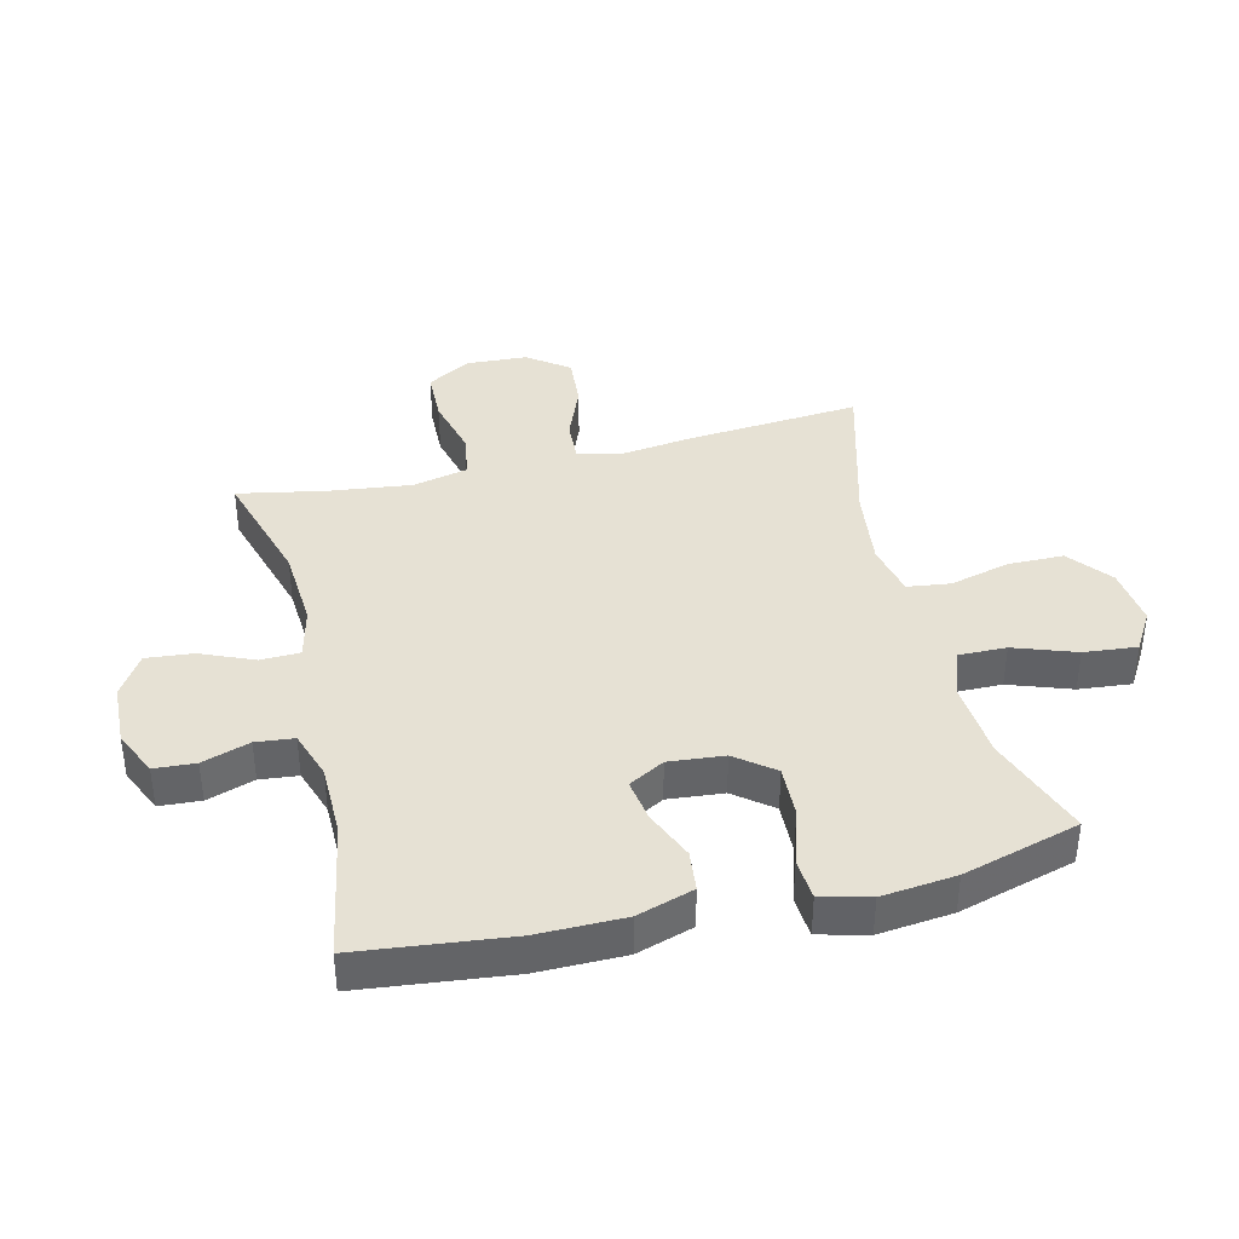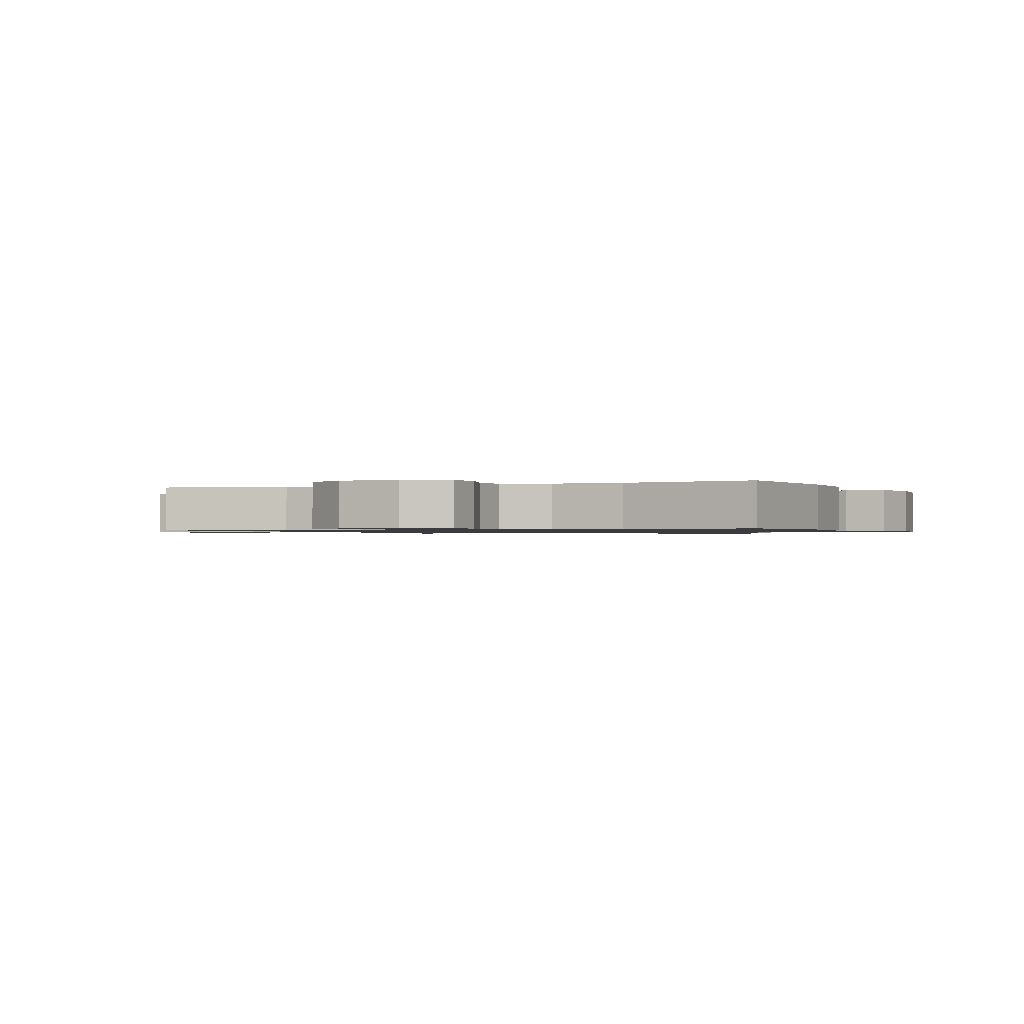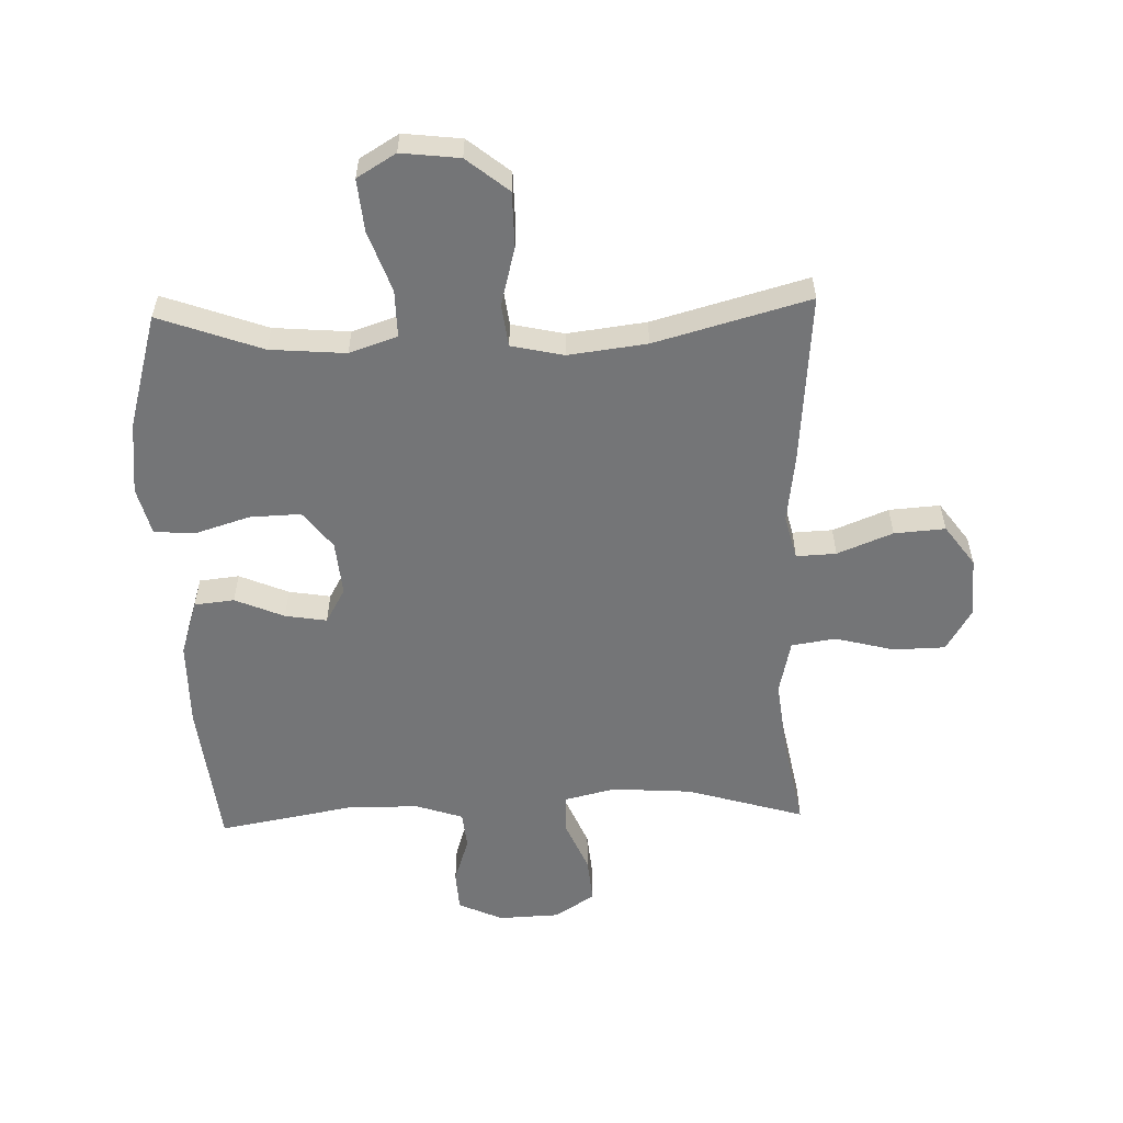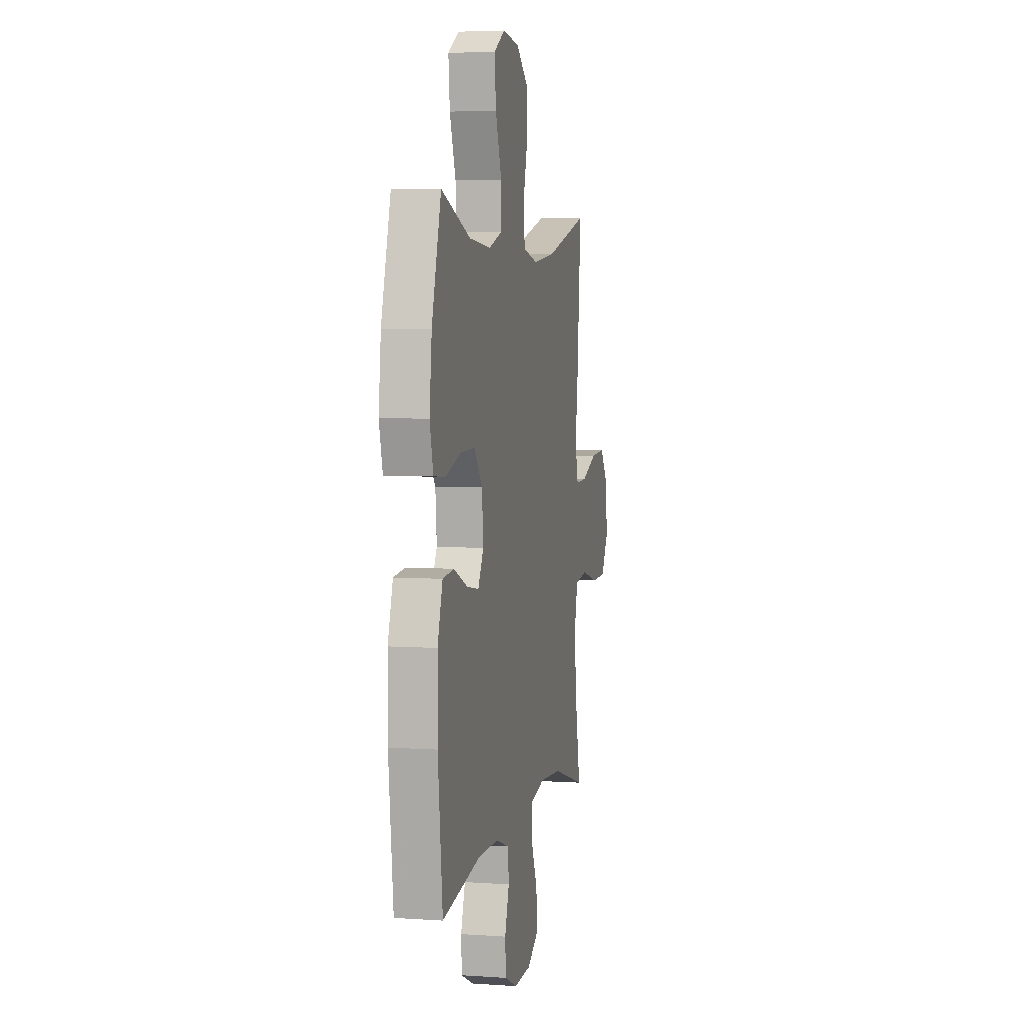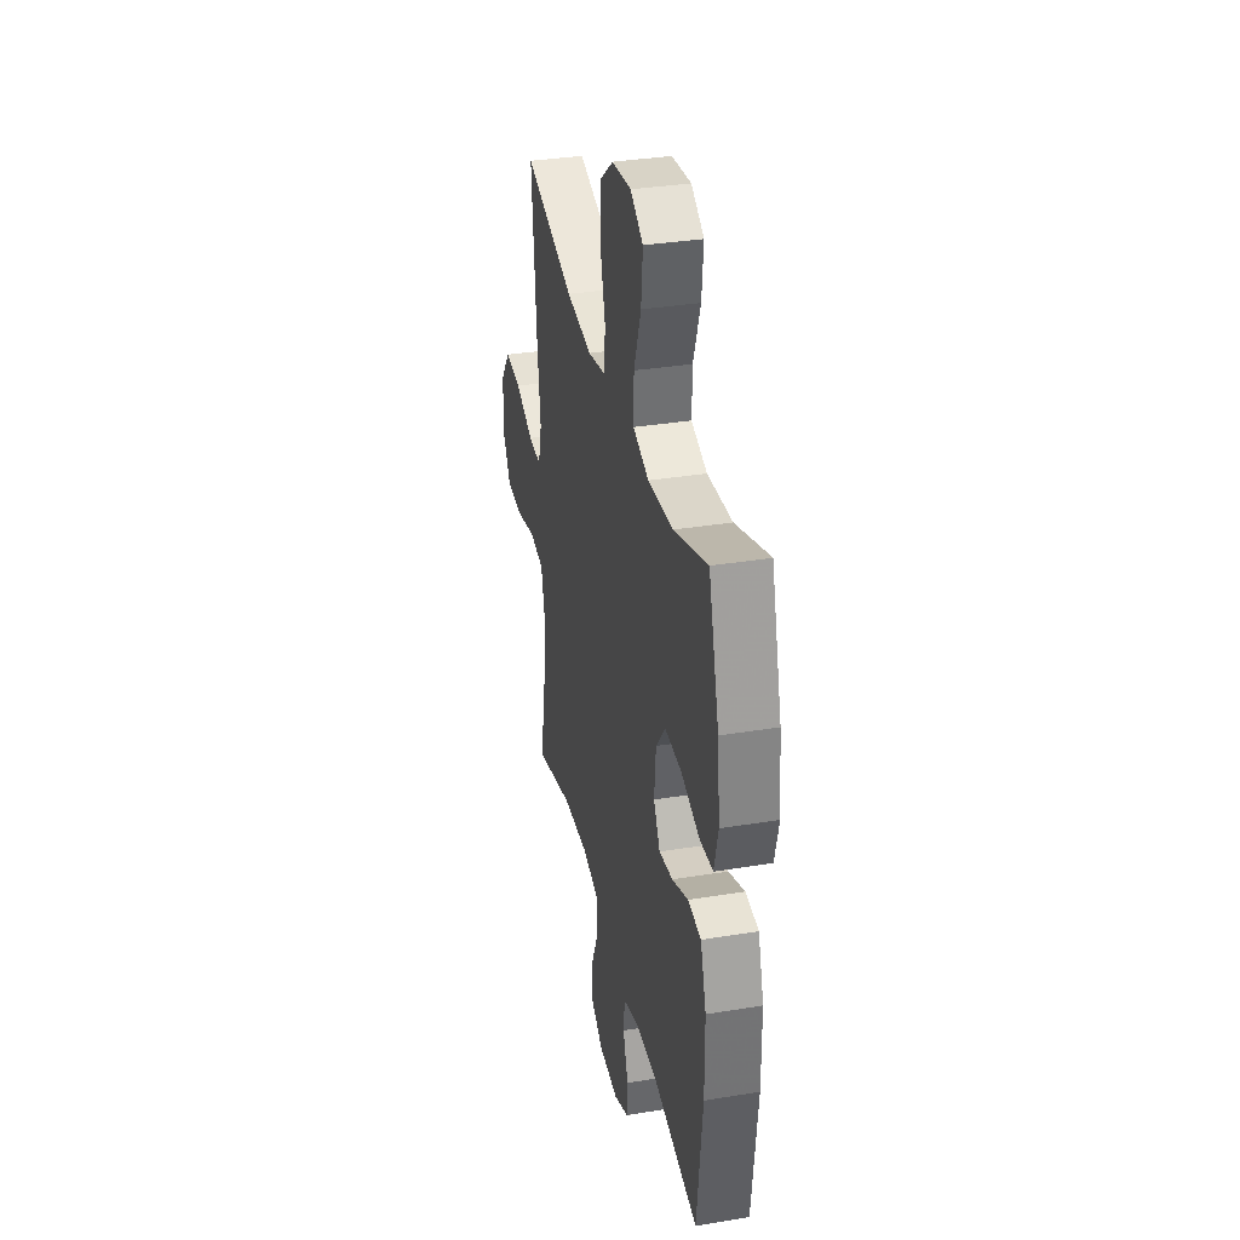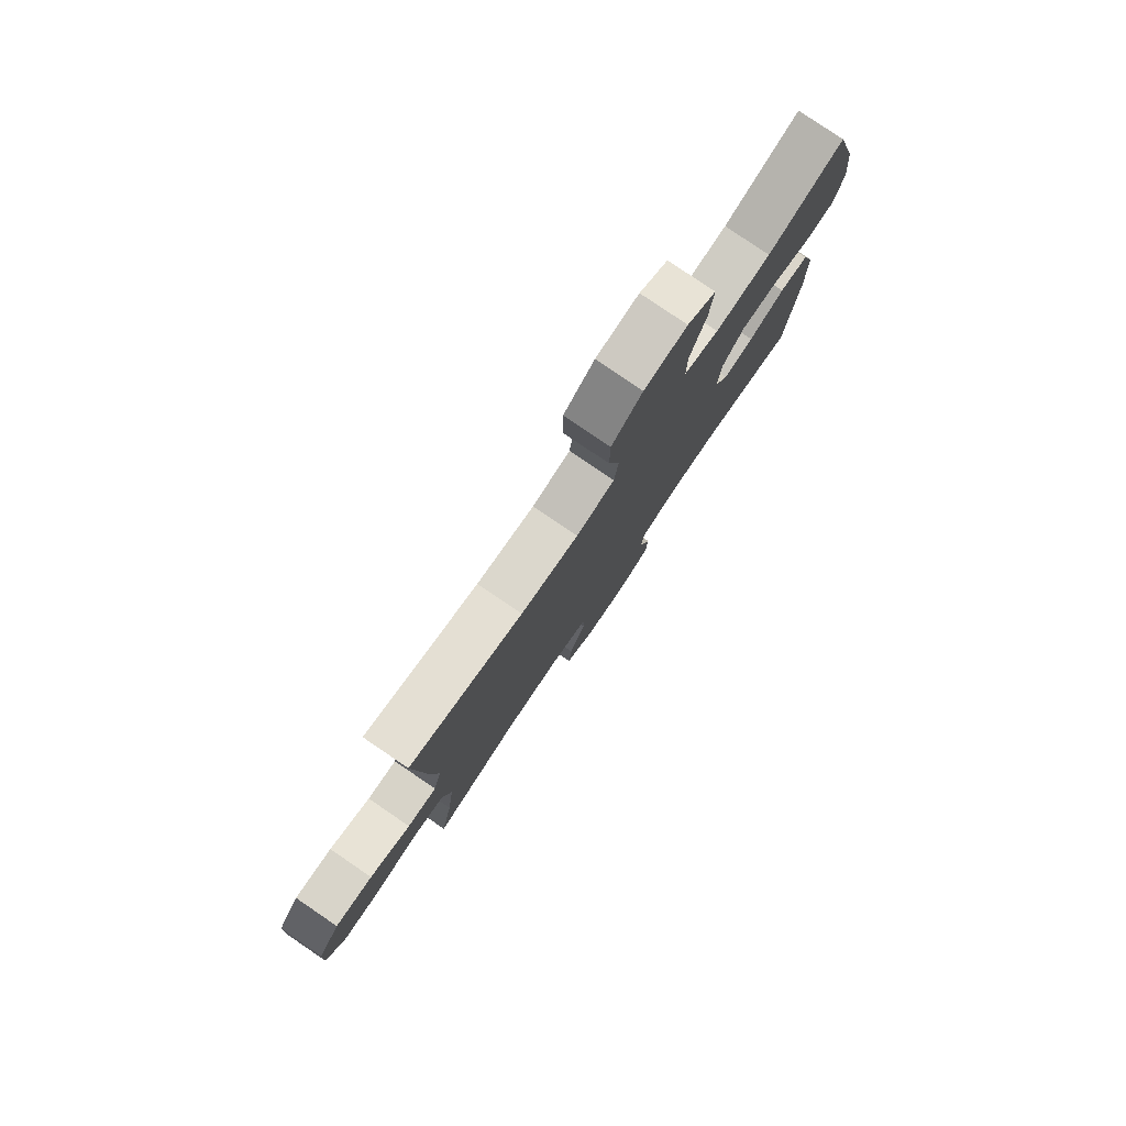
<metadata>
{"format":"obj","ext":"obj","renderer":"f3d","projection":"perspective","resolution":1024,"background":"white","views":[{"elev":39.2,"azim":-103.6,"up":"+Y"},{"elev":-0.9,"azim":-157.3,"up":"+Y"},{"elev":-56.4,"azim":1.8,"up":"+Y"},{"elev":4.7,"azim":-77.6,"up":"+Z"},{"elev":34.8,"azim":-102.4,"up":"+Z"},{"elev":79.9,"azim":124.2,"up":"+Z"}]}
</metadata>
<code>
v -0.5 0.07 0.5
v -0.332 0.07 0.439
v -0.209 0.07 0.429
v -0.131 0.07 0.455
v -0.132 0.07 0.532
v -0.167 0.07 0.631
v -0.175 0.07 0.716
v -0.112 0.07 0.754
v -0.017 0.07 0.743
v 0.051 0.07 0.688
v 0.052 0.07 0.599
v 0.027 0.07 0.503
v 0.036 0.07 0.434
v 0.121 0.07 0.415
v 0.249 0.07 0.431
v 0.5 0.07 0.5
v 0.477 0.07 0.224
v 0.462 0.07 0.109
v 0.48 0.07 0.037
v 0.545 0.07 0.04
v 0.635 0.07 0.076
v 0.718 0.07 0.082
v 0.766 0.07 0.016
v 0.771 0.07 -0.082
v 0.73 0.07 -0.151
v 0.646 0.07 -0.153
v 0.549 0.07 -0.128
v 0.477 0.07 -0.139
v 0.457 0.07 -0.228
v 0.473 0.07 -0.36
v 0.5 0.07 -0.5
v 0.308 0.07 -0.443
v 0.178 0.07 -0.434
v 0.095 0.07 -0.454
v 0.093 0.07 -0.517
v 0.129 0.07 -0.602
v 0.136 0.07 -0.677
v 0.07 0.07 -0.719
v -0.029 0.07 -0.723
v -0.101 0.07 -0.69
v -0.105 0.07 -0.624
v -0.08 0.07 -0.548
v -0.086 0.07 -0.487
v -0.163 0.07 -0.461
v -0.279 0.07 -0.46
v -0.5 0.07 -0.5
v -0.527 0.07 -0.257
v -0.526 0.07 -0.118
v -0.497 0.07 -0.027
v -0.432 0.07 -0.02
v -0.352 0.07 -0.054
v -0.284 0.07 -0.065
v -0.252 0.07 -0.008
v -0.26 0.07 0.081
v -0.307 0.07 0.142
v -0.39 0.07 0.139
v -0.48 0.07 0.111
v -0.546 0.07 0.116
v -0.566 0.07 0.194
v -0.553 0.07 0.313
v -0.5 0 0.5
v -0.332 0 0.439
v -0.209 0 0.429
v -0.131 0 0.455
v -0.132 0 0.532
v -0.167 0 0.631
v -0.175 0 0.716
v -0.112 0 0.754
v -0.017 0 0.743
v 0.051 0 0.688
v 0.052 0 0.599
v 0.027 0 0.503
v 0.036 0 0.434
v 0.121 0 0.415
v 0.249 0 0.431
v 0.5 0 0.5
v 0.477 0 0.224
v 0.462 0 0.109
v 0.48 0 0.037
v 0.545 0 0.04
v 0.635 0 0.076
v 0.718 0 0.082
v 0.766 0 0.016
v 0.771 0 -0.082
v 0.73 0 -0.151
v 0.646 0 -0.153
v 0.549 0 -0.128
v 0.477 0 -0.139
v 0.457 0 -0.228
v 0.473 0 -0.36
v 0.5 0 -0.5
v 0.308 0 -0.443
v 0.178 0 -0.434
v 0.095 0 -0.454
v 0.093 0 -0.517
v 0.129 0 -0.602
v 0.136 0 -0.677
v 0.07 0 -0.719
v -0.029 0 -0.723
v -0.101 0 -0.69
v -0.105 0 -0.624
v -0.08 0 -0.548
v -0.086 0 -0.487
v -0.163 0 -0.461
v -0.279 0 -0.46
v -0.5 0 -0.5
v -0.527 0 -0.257
v -0.526 0 -0.118
v -0.497 0 -0.027
v -0.432 0 -0.02
v -0.352 0 -0.054
v -0.284 0 -0.065
v -0.252 0 -0.008
v -0.26 0 0.081
v -0.307 0 0.142
v -0.39 0 0.139
v -0.48 0 0.111
v -0.546 0 0.116
v -0.566 0 0.194
v -0.553 0 0.313
f 59 60 1 2
f 56 57 58 59
f 55 56 59 2
f 54 55 2 3
f 53 54 3 4
f 48 49 50 51
f 48 51 52
f 45 46 47 48
f 44 45 48 52
f 43 44 52 53
f 39 40 41 42
f 39 42 43
f 38 39 43
f 35 36 37 38
f 34 35 38 43
f 33 34 43 53
f 30 31 32
f 29 30 32 33
f 28 29 33 53
f 24 25 26 27
f 20 21 22 23
f 19 20 23 24
f 15 16 17 18
f 14 15 18 19
f 13 14 19
f 9 10 11 12
f 9 12 13
f 8 9 13
f 5 6 7 8
f 4 5 8 13
f 53 4 13 19
f 27 28 53
f 19 24 27 53
f 62 61 120 119
f 119 118 117 116
f 62 119 116 115
f 63 62 115 114
f 64 63 114 113
f 111 110 109 108
f 112 111 108
f 108 107 106 105
f 112 108 105 104
f 113 112 104 103
f 102 101 100 99
f 103 102 99
f 103 99 98
f 98 97 96 95
f 103 98 95 94
f 113 103 94 93
f 92 91 90
f 93 92 90 89
f 113 93 89 88
f 87 86 85 84
f 83 82 81 80
f 84 83 80 79
f 78 77 76 75
f 79 78 75 74
f 79 74 73
f 72 71 70 69
f 73 72 69
f 73 69 68
f 68 67 66 65
f 73 68 65 64
f 79 73 64 113
f 113 88 87
f 113 87 84 79
f 1 61 62 2
f 2 62 63 3
f 3 63 64 4
f 4 64 65 5
f 5 65 66 6
f 6 66 67 7
f 7 67 68 8
f 8 68 69 9
f 9 69 70 10
f 10 70 71 11
f 11 71 72 12
f 12 72 73 13
f 13 73 74 14
f 14 74 75 15
f 15 75 76 16
f 16 76 77 17
f 17 77 78 18
f 18 78 79 19
f 19 79 80 20
f 20 80 81 21
f 21 81 82 22
f 22 82 83 23
f 23 83 84 24
f 24 84 85 25
f 25 85 86 26
f 26 86 87 27
f 27 87 88 28
f 28 88 89 29
f 29 89 90 30
f 30 90 91 31
f 31 91 92 32
f 32 92 93 33
f 33 93 94 34
f 34 94 95 35
f 35 95 96 36
f 36 96 97 37
f 37 97 98 38
f 38 98 99 39
f 39 99 100 40
f 40 100 101 41
f 41 101 102 42
f 42 102 103 43
f 43 103 104 44
f 44 104 105 45
f 45 105 106 46
f 46 106 107 47
f 47 107 108 48
f 48 108 109 49
f 49 109 110 50
f 50 110 111 51
f 51 111 112 52
f 52 112 113 53
f 53 113 114 54
f 54 114 115 55
f 55 115 116 56
f 56 116 117 57
f 57 117 118 58
f 58 118 119 59
f 59 119 120 60
f 60 120 61 1

</code>
